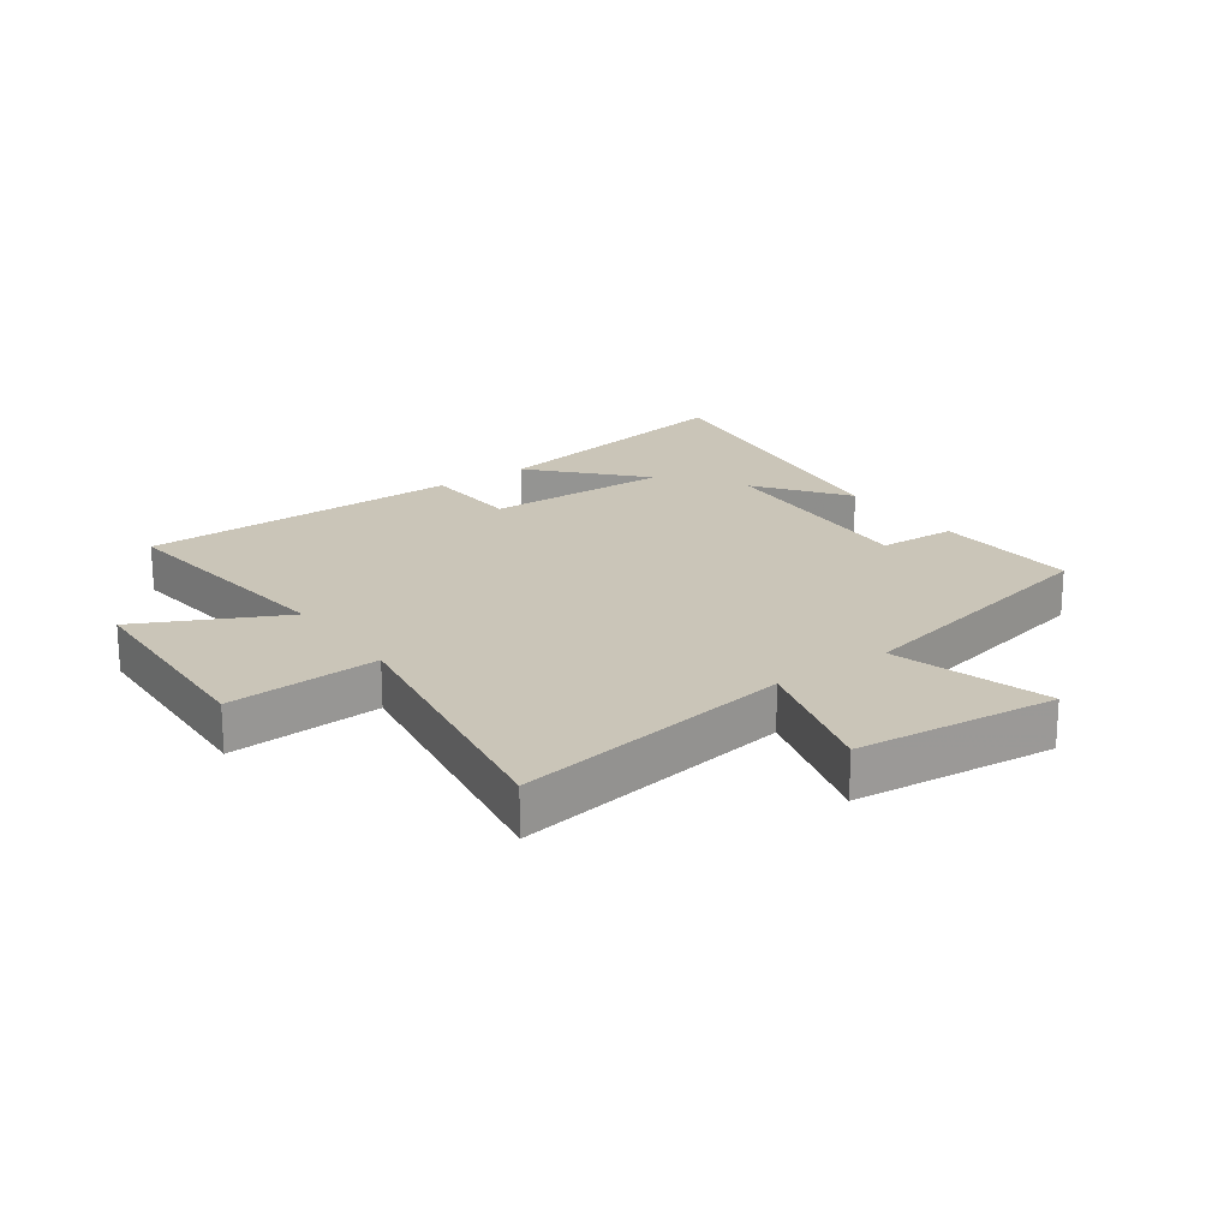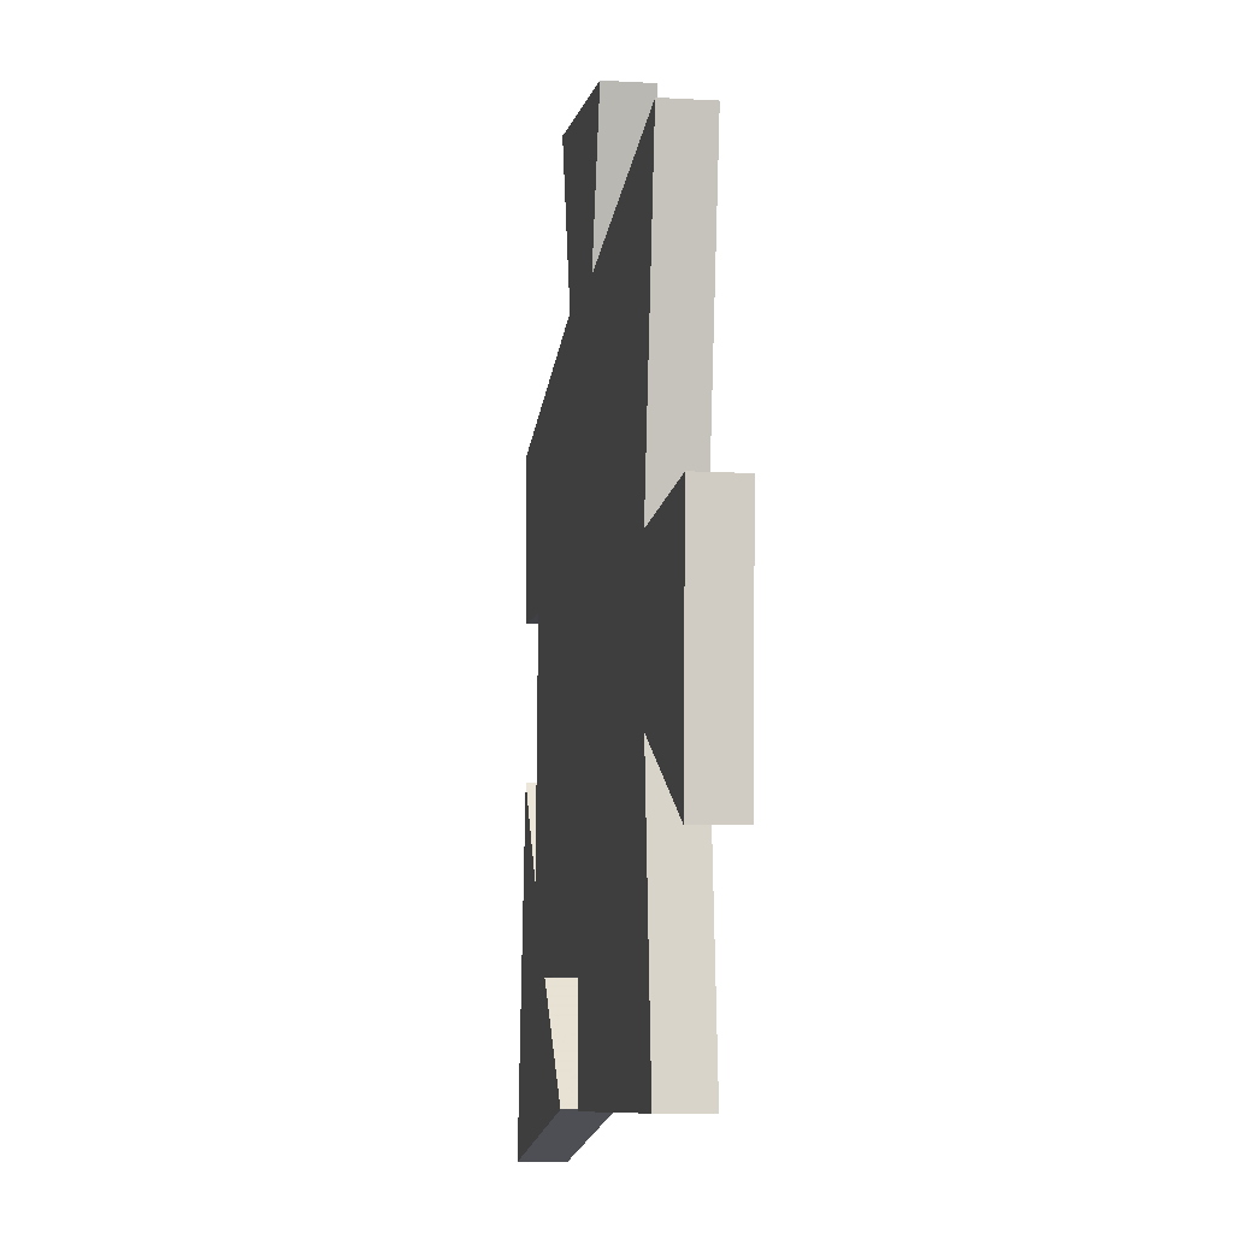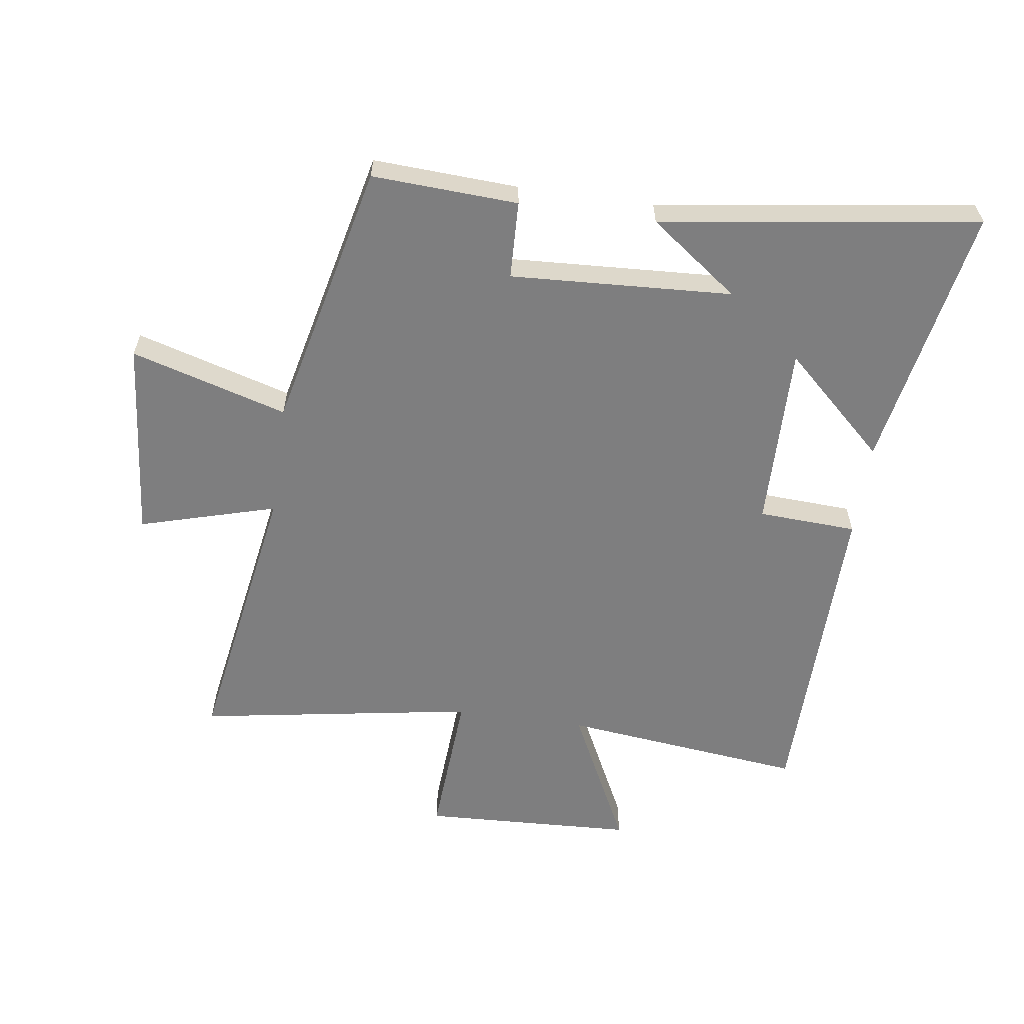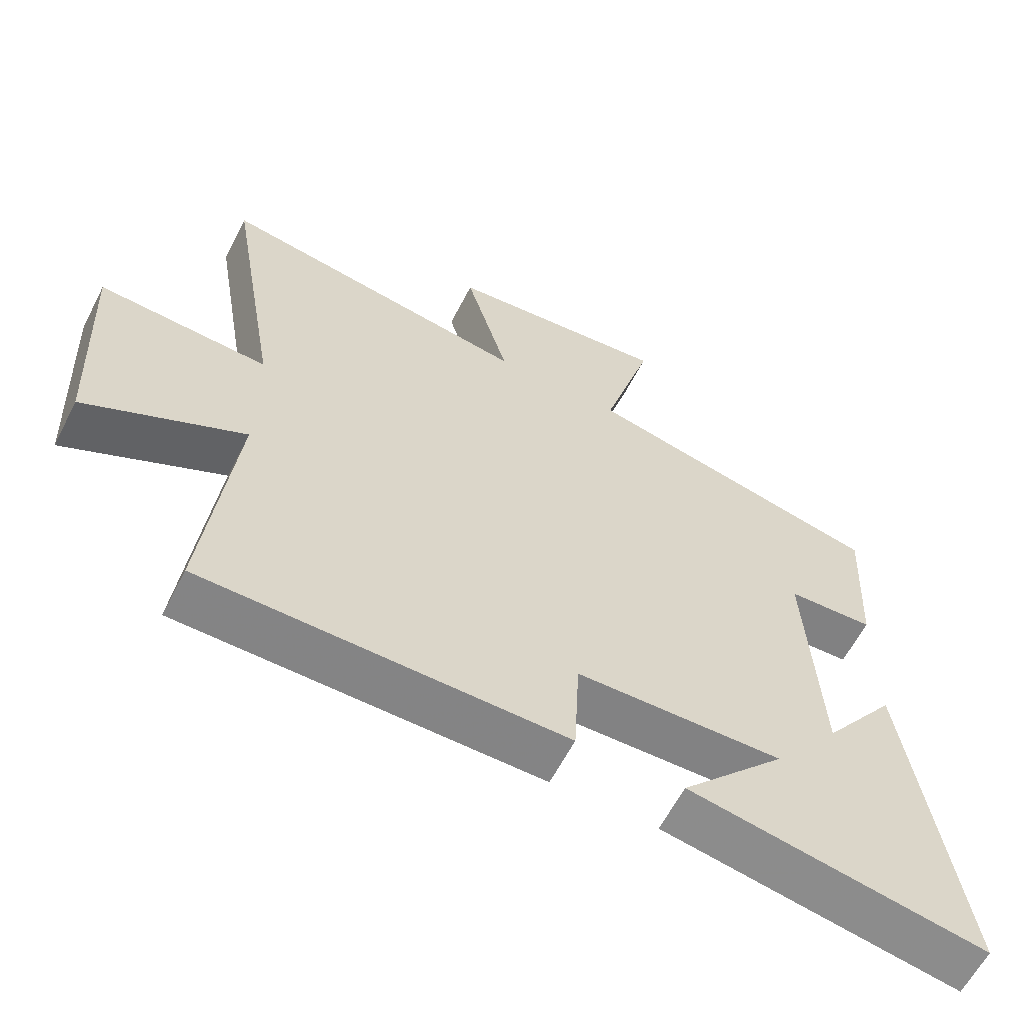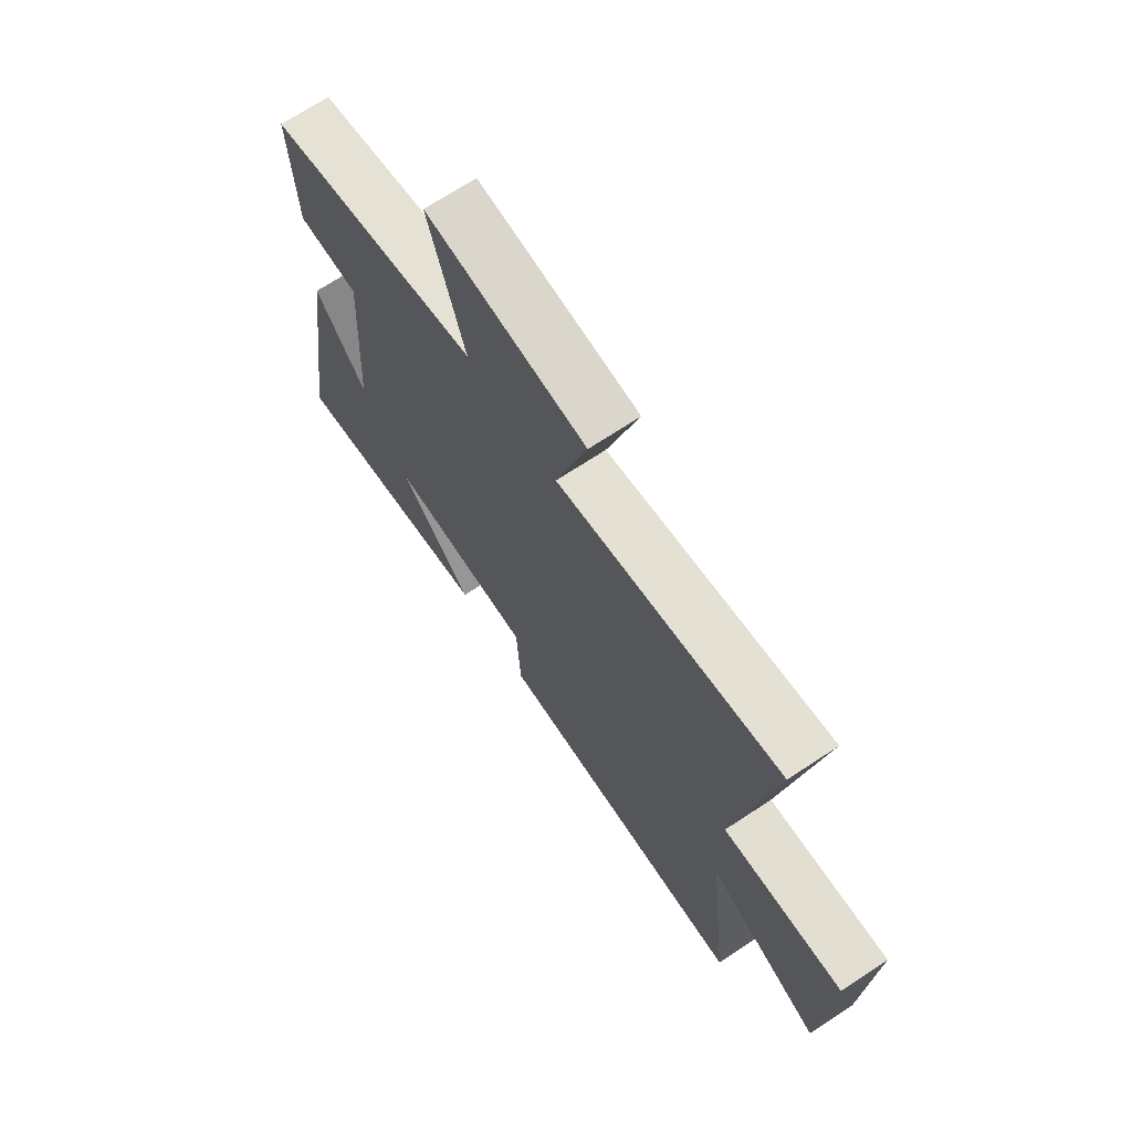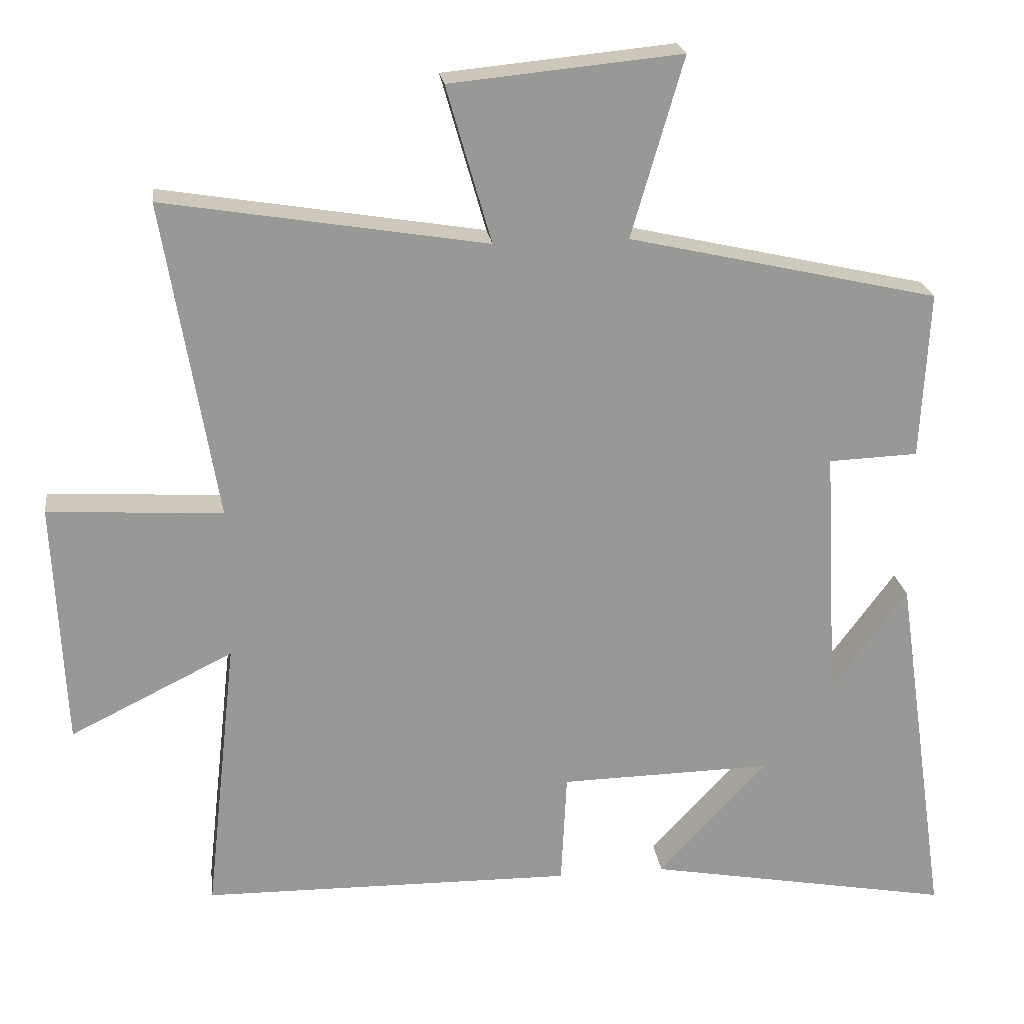
<metadata>
{"format":"obj","ext":"obj","renderer":"f3d","projection":"perspective","resolution":1024,"background":"white","views":[{"elev":20.4,"azim":-35.6,"up":"+Y"},{"elev":-8.3,"azim":-98.9,"up":"+Z"},{"elev":-59.5,"azim":81.8,"up":"+Y"},{"elev":-61.2,"azim":-27.1,"up":"+Z"},{"elev":69.8,"azim":-123.5,"up":"+Z"},{"elev":22.0,"azim":-7.5,"up":"+Z"}]}
</metadata>
<code>
v 0.512 0.07 0.4
v 0.5 0.07 0.162
v 0.373 0.07 0.157
v 0.393 0.07 -0.205
v 0.5 0.07 -0.06
v 0.575 0.07 -0.579
v 0.14 0.07 -0.5
v 0.294 0.07 -0.333
v -0.008 0.07 -0.339
v -0.016 0.07 -0.5
v -0.544 0.07 -0.493
v -0.5 0.07 -0.096
v -0.732 0.07 -0.211
v -0.748 0.07 0.137
v -0.5 0.07 0.122
v -0.576 0.07 0.575
v -0.118 0.07 0.5
v -0.182 0.07 0.723
v 0.146 0.07 0.755
v 0.072 0.07 0.5
v 0.512 0 0.4
v 0.5 0 0.162
v 0.373 0 0.157
v 0.393 0 -0.205
v 0.5 0 -0.06
v 0.575 0 -0.579
v 0.14 0 -0.5
v 0.294 0 -0.333
v -0.008 0 -0.339
v -0.016 0 -0.5
v -0.544 0 -0.493
v -0.5 0 -0.096
v -0.732 0 -0.211
v -0.748 0 0.137
v -0.5 0 0.122
v -0.576 0 0.575
v -0.118 0 0.5
v -0.182 0 0.723
v 0.146 0 0.755
v 0.072 0 0.5
f 17 18 19 20
f 1 2 3
f 20 1 3
f 17 20 3
f 17 3 4
f 16 17 4
f 15 16 4
f 12 13 14 15
f 12 15 4
f 9 10 11 12
f 8 9 12 4
f 6 7 8
f 6 8 4
f 4 5 6
f 40 39 38 37
f 23 22 21
f 23 21 40
f 23 40 37
f 24 23 37
f 24 37 36
f 24 36 35
f 35 34 33 32
f 24 35 32
f 32 31 30 29
f 24 32 29 28
f 28 27 26
f 24 28 26
f 26 25 24
f 1 21 22 2
f 2 22 23 3
f 3 23 24 4
f 4 24 25 5
f 5 25 26 6
f 6 26 27 7
f 7 27 28 8
f 8 28 29 9
f 9 29 30 10
f 10 30 31 11
f 11 31 32 12
f 12 32 33 13
f 13 33 34 14
f 14 34 35 15
f 15 35 36 16
f 16 36 37 17
f 17 37 38 18
f 18 38 39 19
f 19 39 40 20
f 20 40 21 1

</code>
